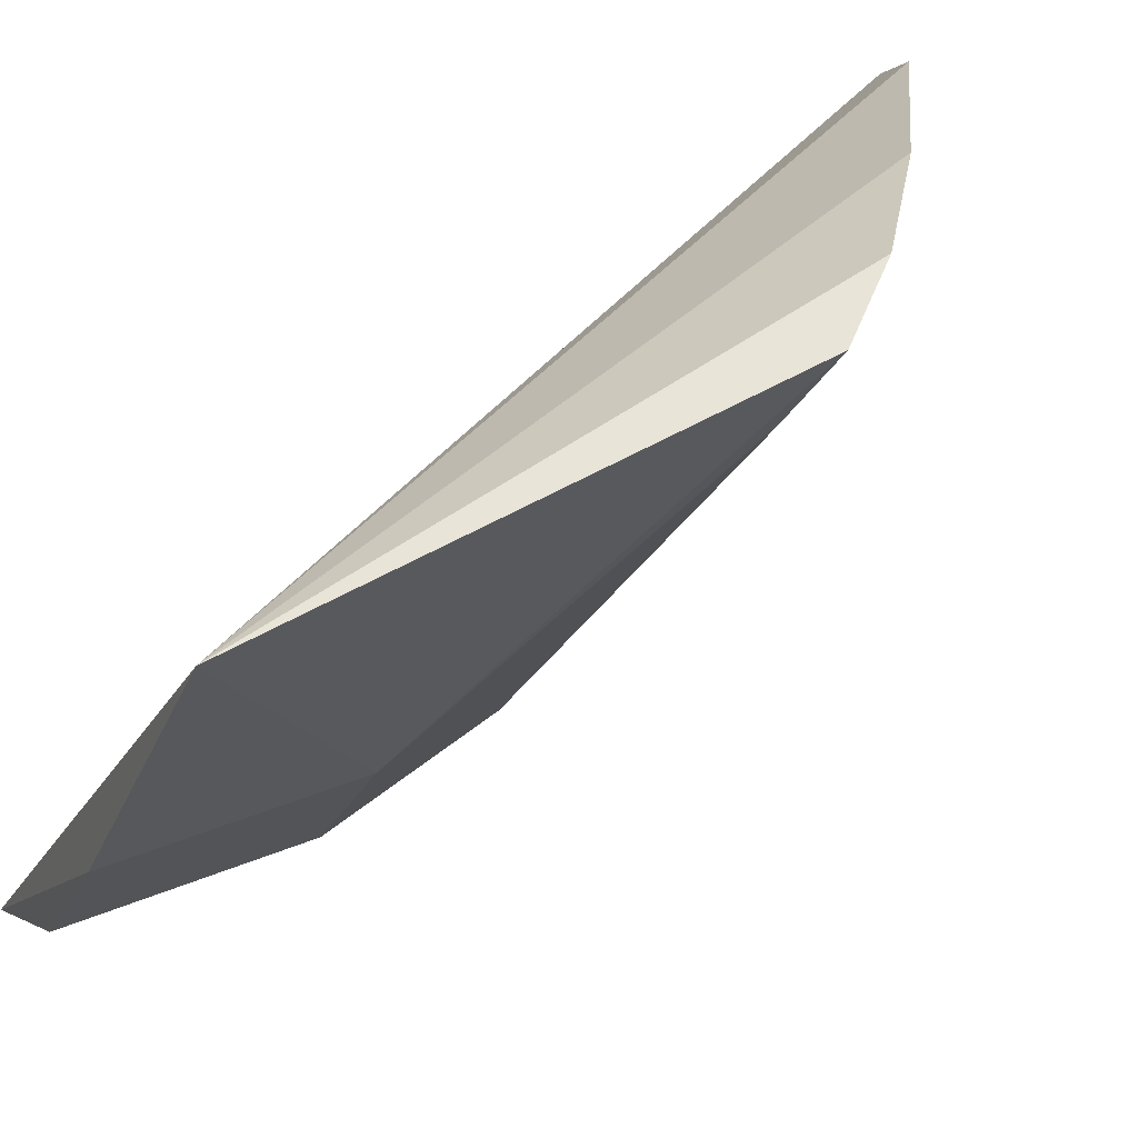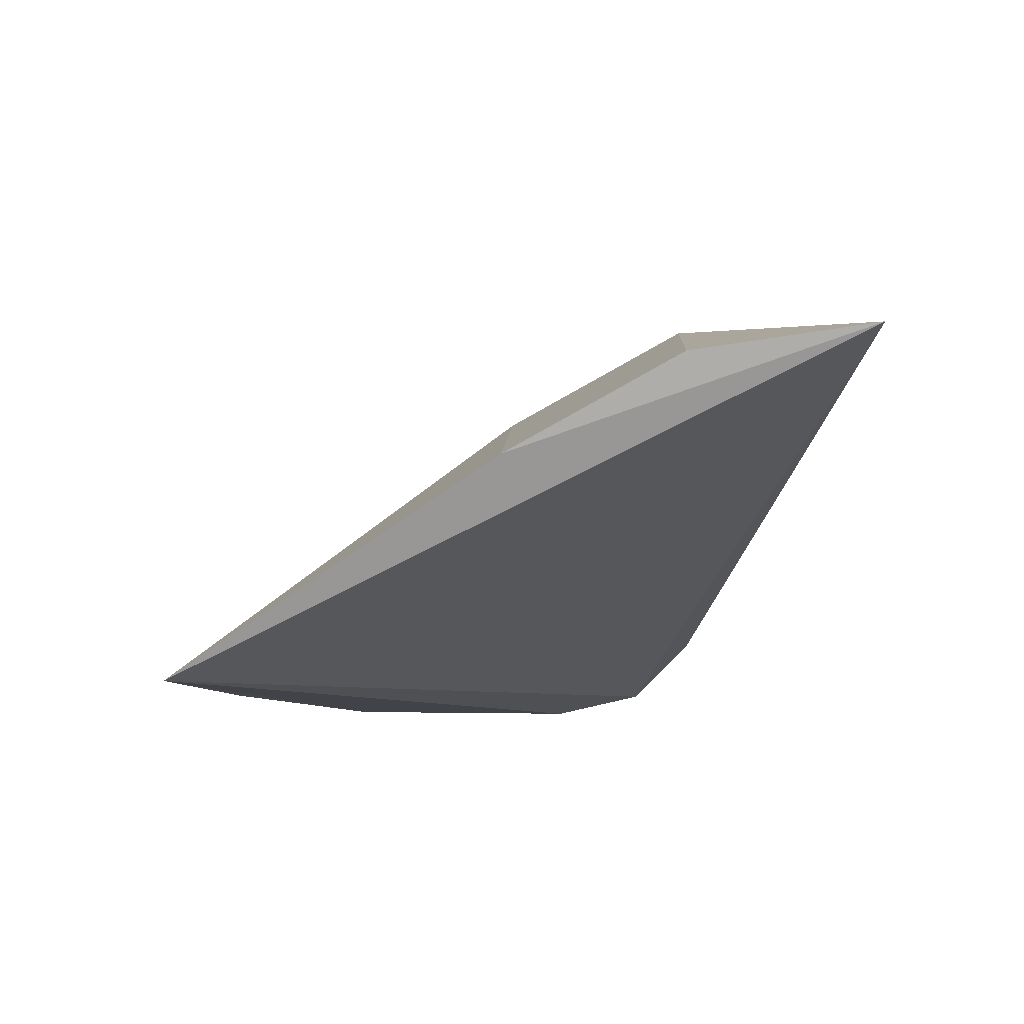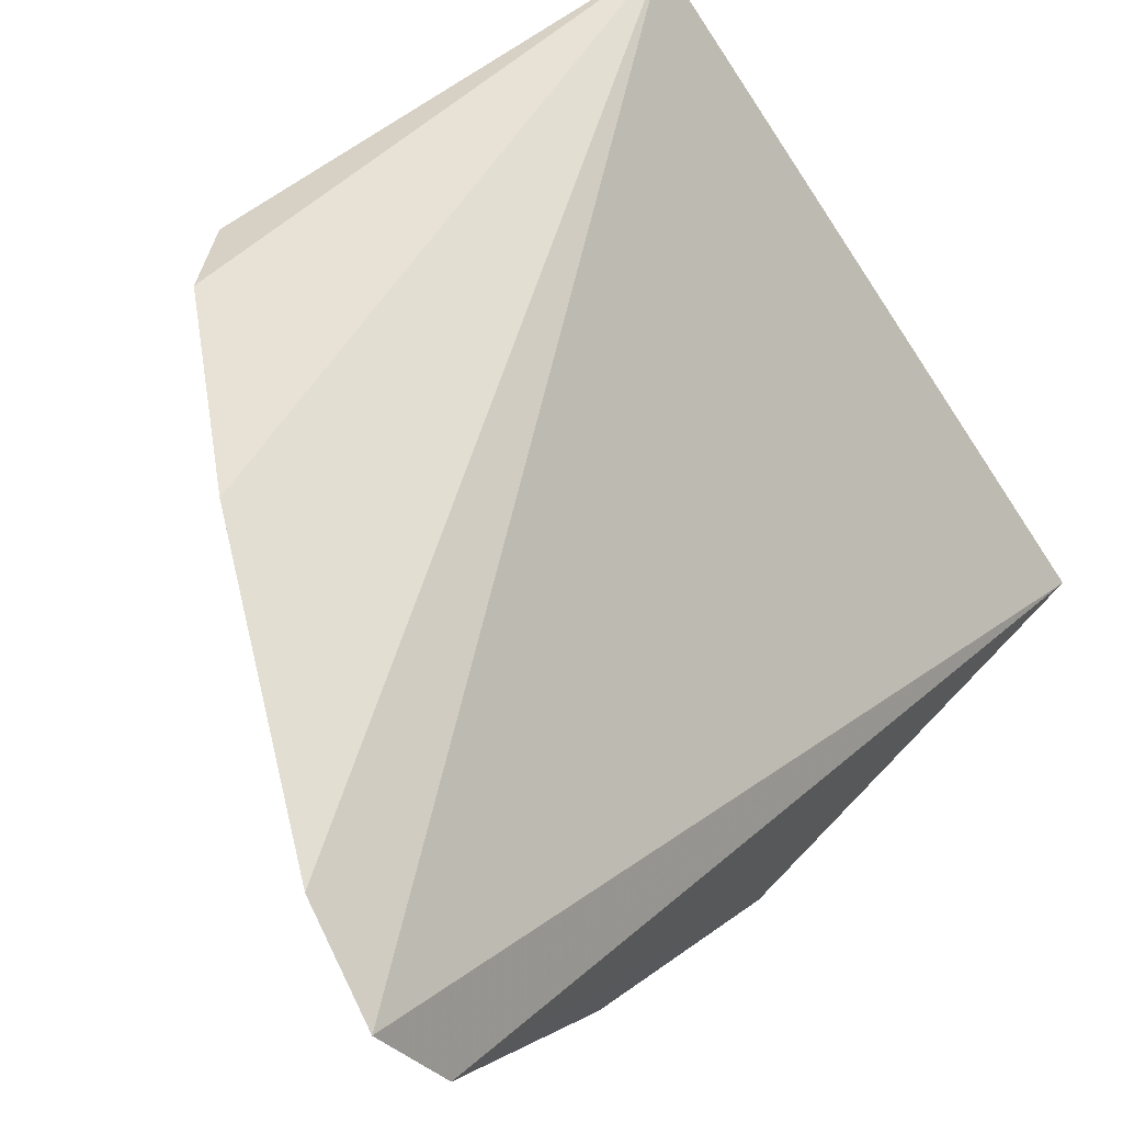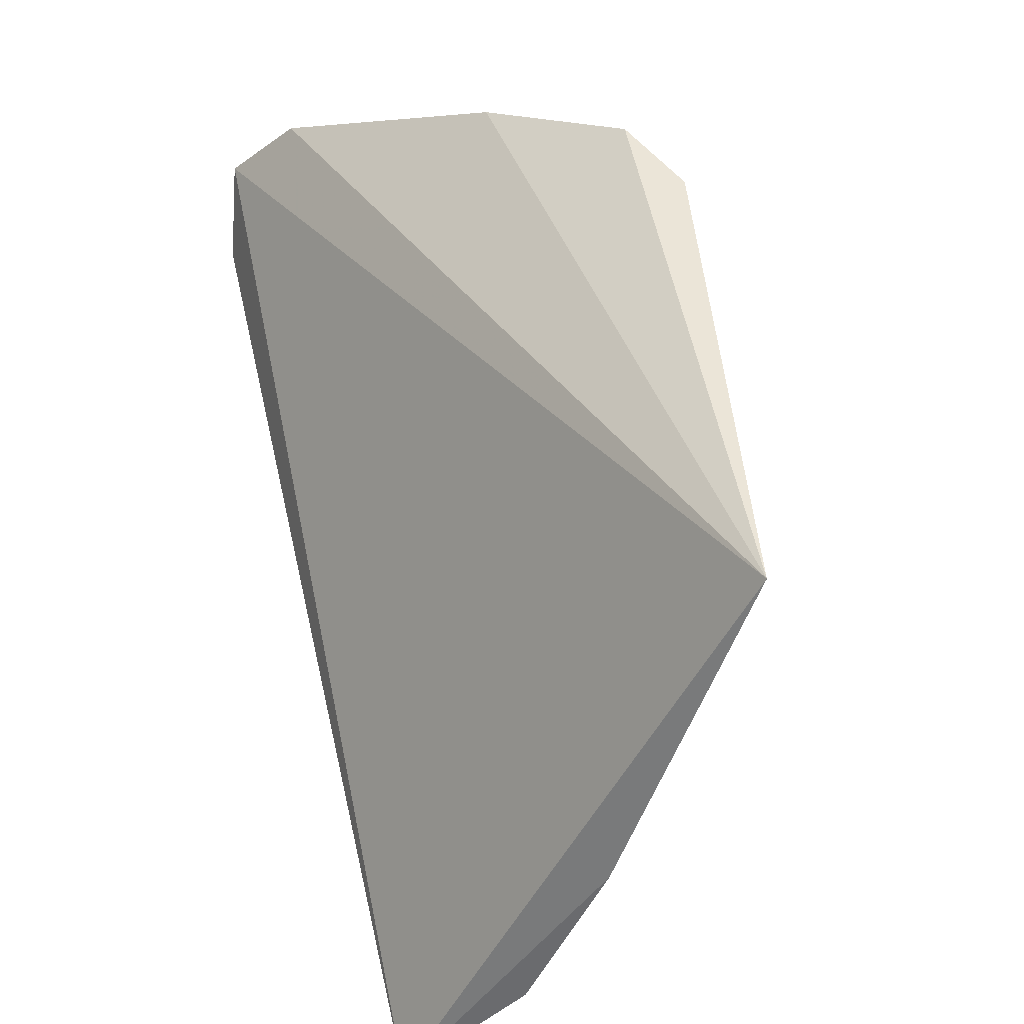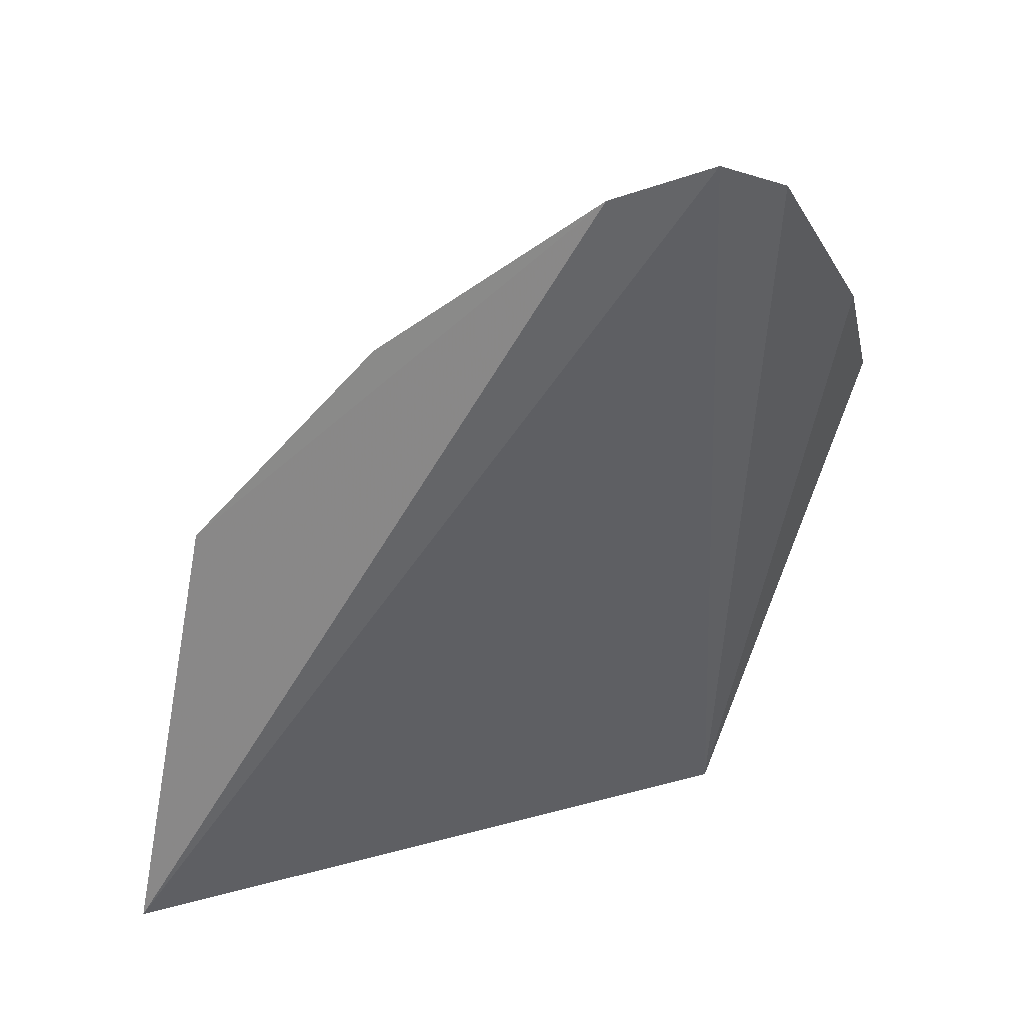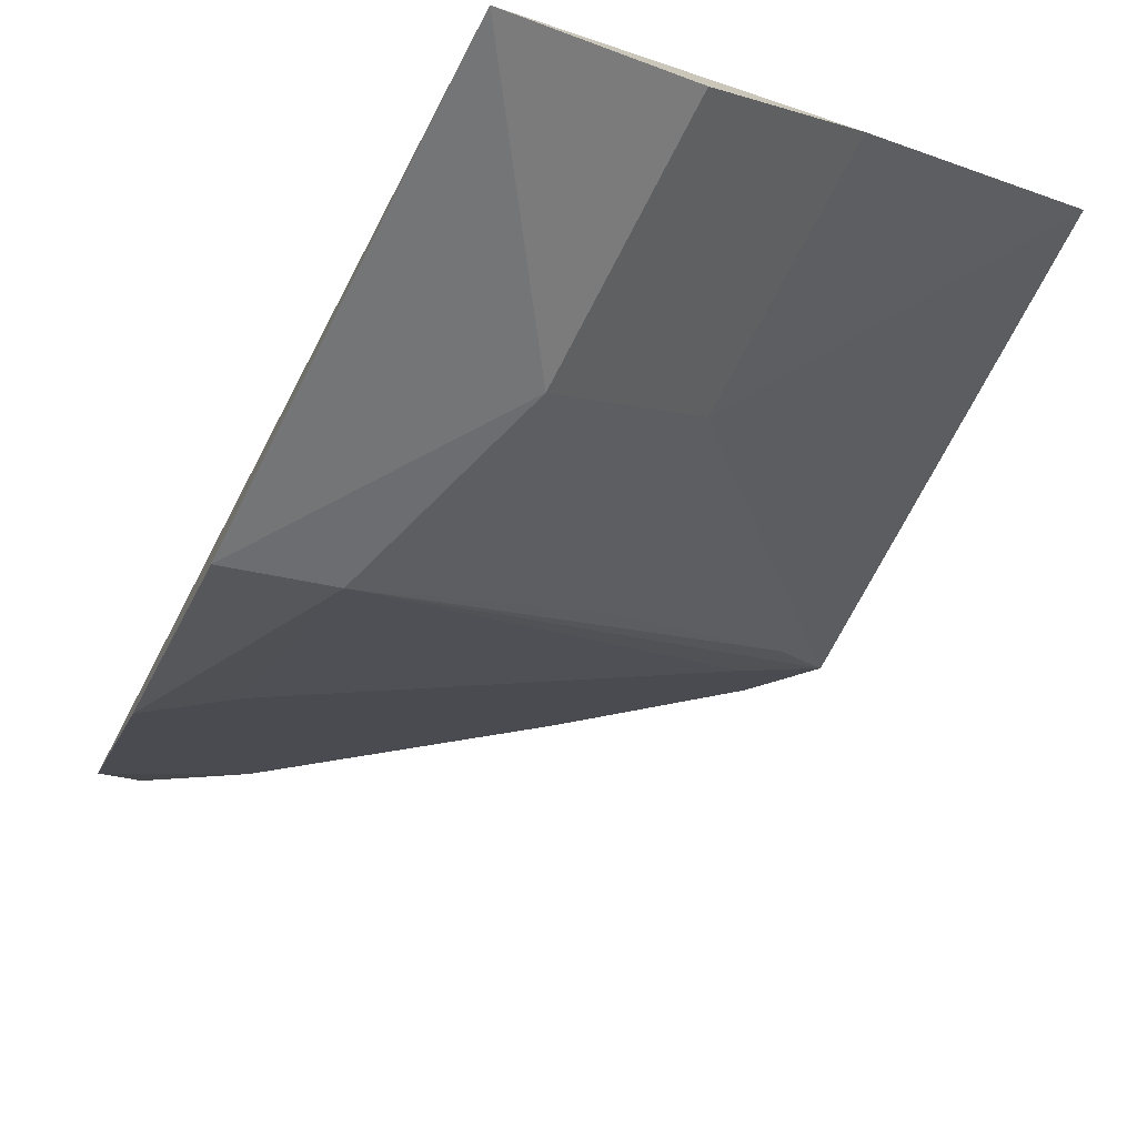
<metadata>
{"format":"obj","ext":"obj","renderer":"f3d","projection":"perspective","resolution":1024,"background":"white","views":[{"elev":26.3,"azim":-116.2,"up":"+Y"},{"elev":-77.4,"azim":-15.5,"up":"+Z"},{"elev":64.9,"azim":44.5,"up":"+Y"},{"elev":-53.4,"azim":-160.5,"up":"+Z"},{"elev":18.3,"azim":110.5,"up":"+Z"},{"elev":-72.6,"azim":156.7,"up":"+Y"}]}
</metadata>
<code>
v -0.08719 -0.1789 0.1439
v -0.084 -0.167 0.1971
v -0.1479 -0.107 0.2025
v -0.1256 -0.09988 0.222
v -0.08641 -0.1062 0.2432
v -0.1481 -0.1224 0.146
v -0.1037 -0.1689 0.1721
v -0.08184 -0.1168 0.2398
v -0.1425 -0.1017 0.2096
v -0.09699 -0.1016 0.2398
v -0.09511 -0.1647 0.1954
v -0.1055 -0.1707 0.1439
v -0.1189 -0.1538 0.1721
v -0.08276 -0.1433 0.2216
v -0.1207 -0.1556 0.1439
v -0.1414 -0.1157 0.1999
v -0.09172 -0.1418 0.2167
v -0.1198 -0.1396 0.1961
v -0.139 -0.1133 0.2043
f 6 5 1
f 7 1 2
f 8 2 1
f 8 1 5
f 9 6 3
f 9 4 6
f 10 6 4
f 10 5 6
f 10 8 5
f 10 4 8
f 11 7 2
f 12 1 7
f 13 3 6
f 13 7 11
f 14 8 4
f 14 11 2
f 14 2 8
f 15 6 1
f 15 1 12
f 15 13 6
f 15 12 7
f 15 7 13
f 16 11 3
f 16 3 13
f 17 11 14
f 18 16 13
f 18 13 11
f 18 11 16
f 19 3 11
f 19 11 17
f 19 9 3
f 19 4 9
f 19 17 14
f 19 14 4

</code>
